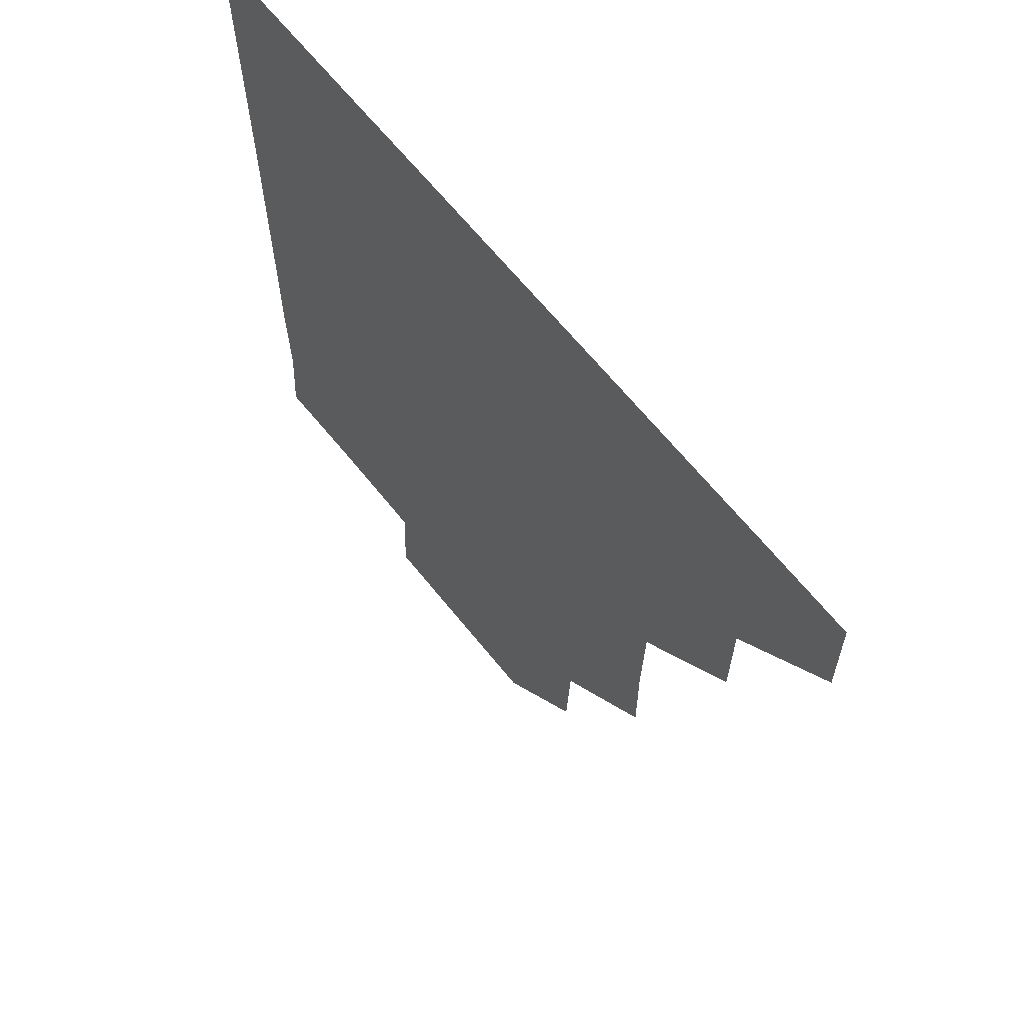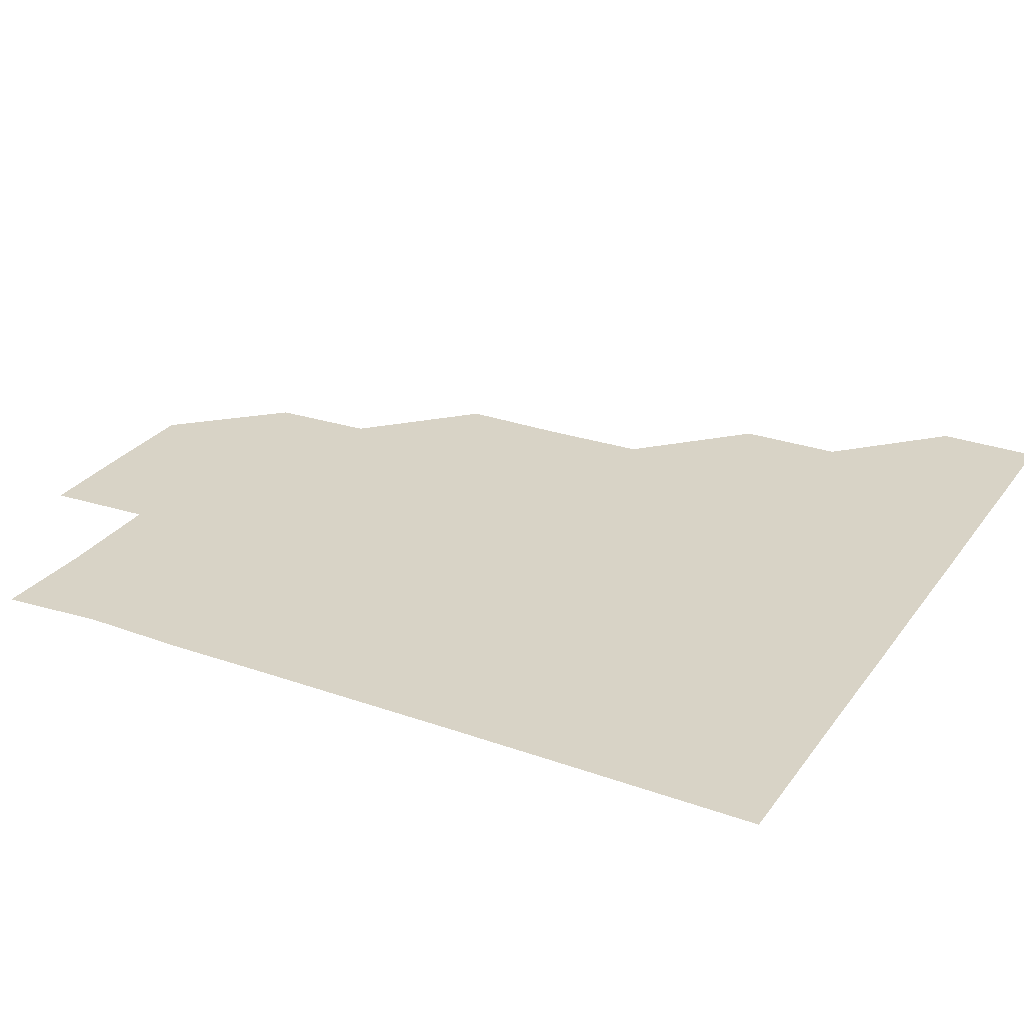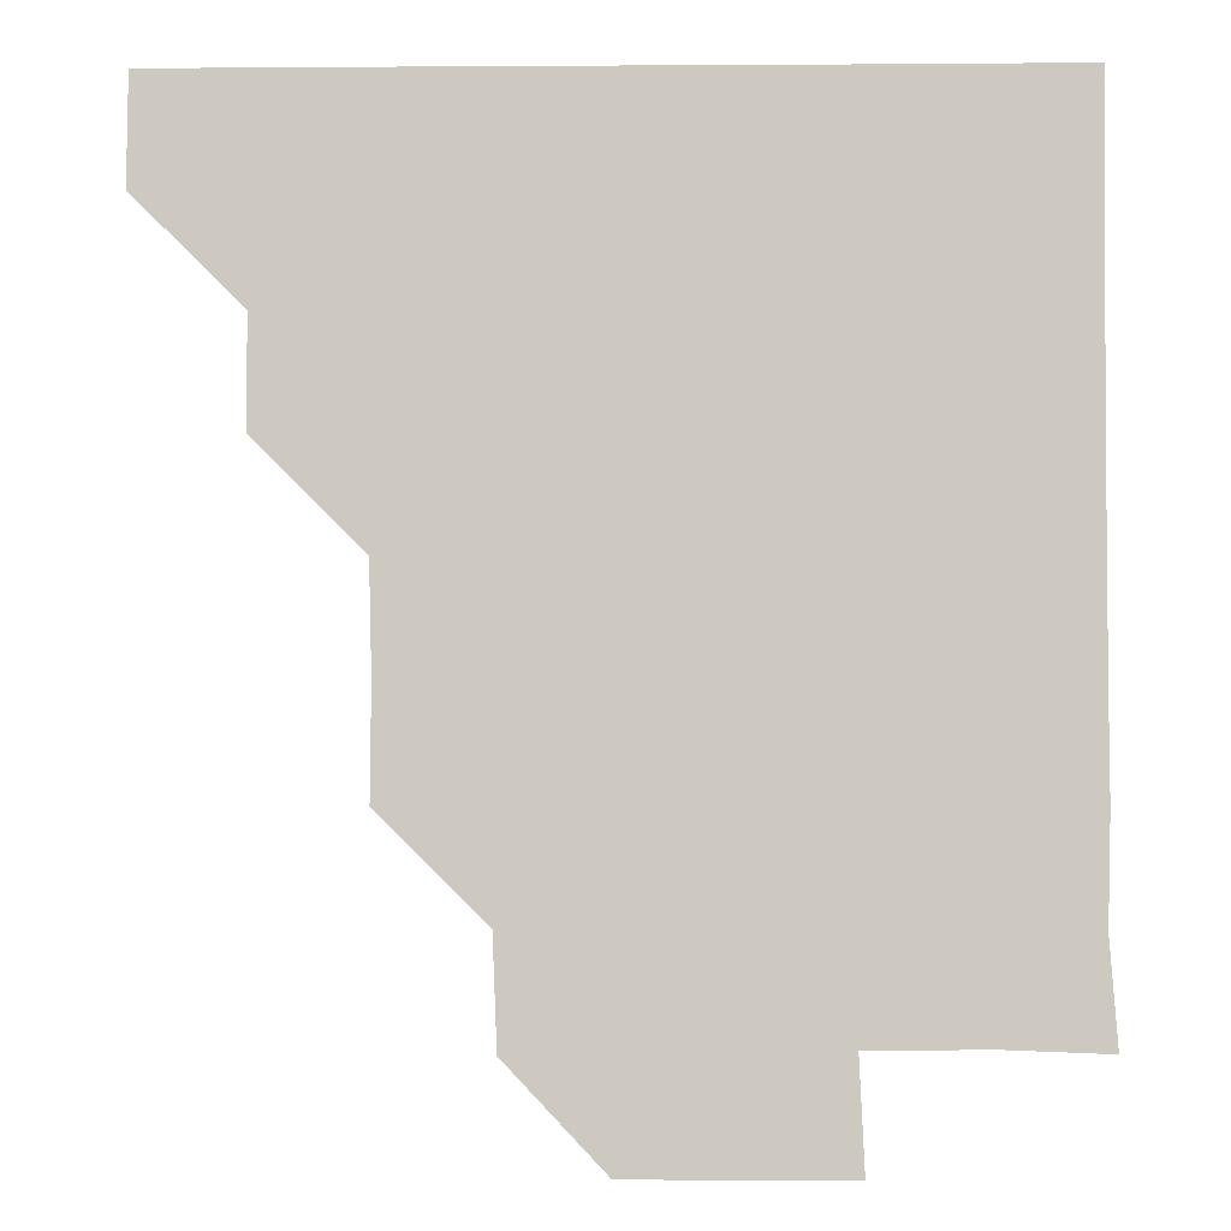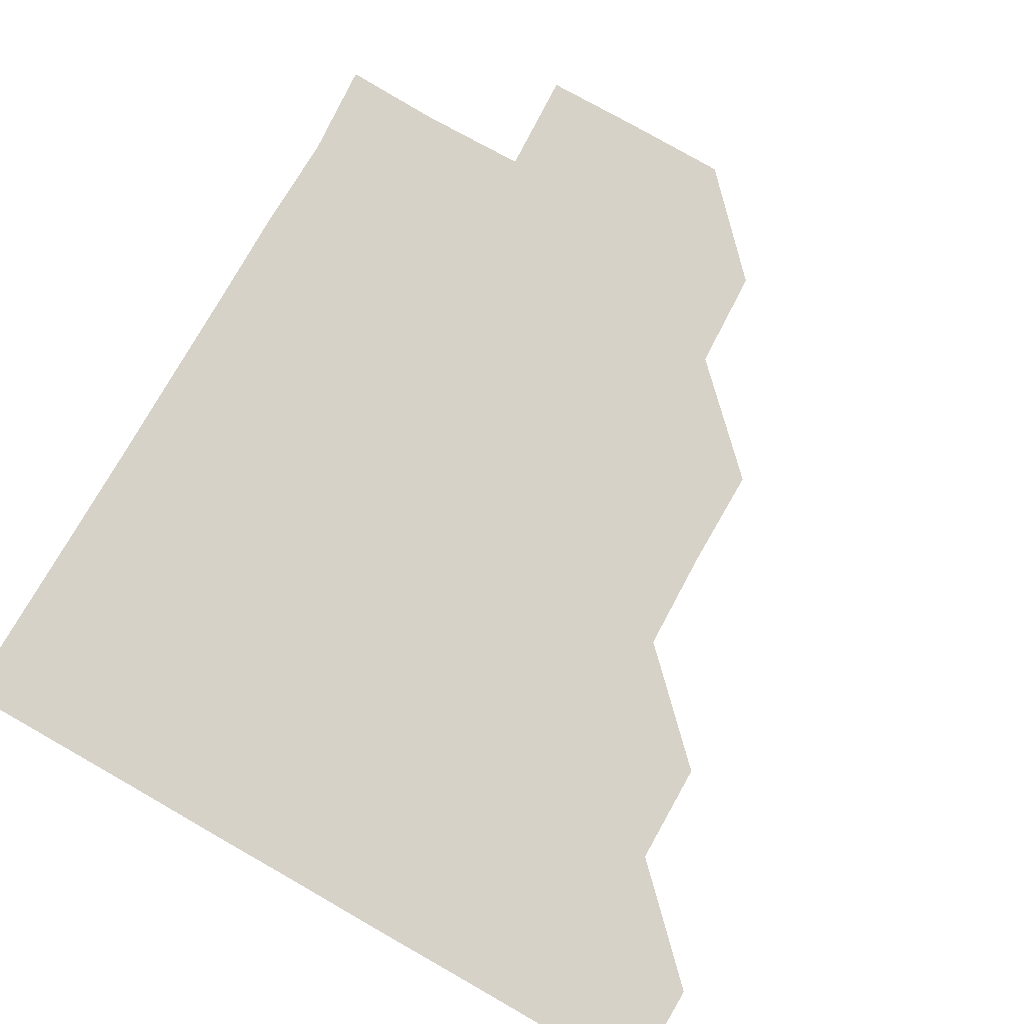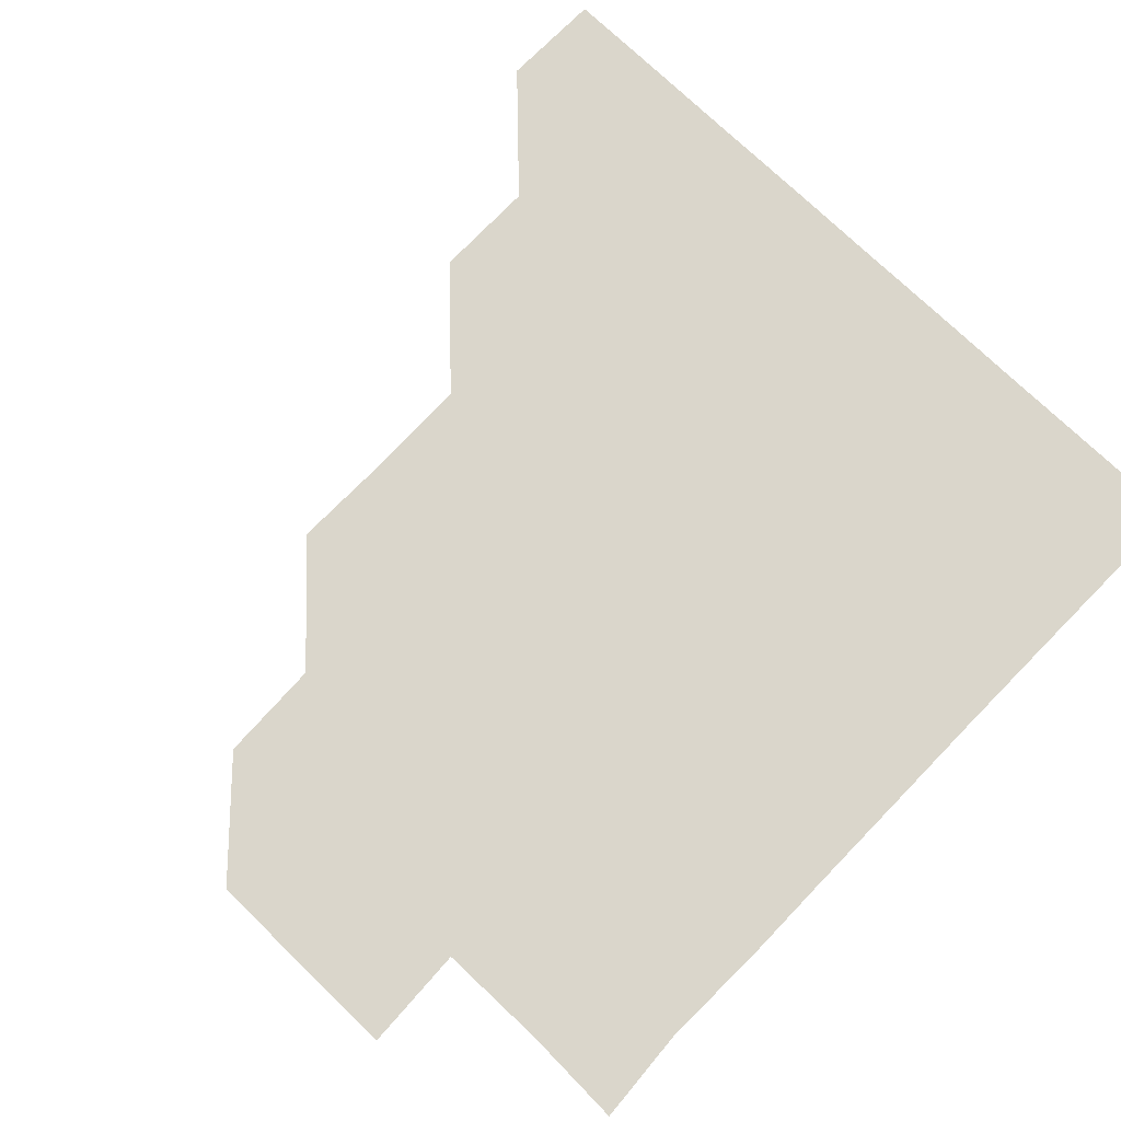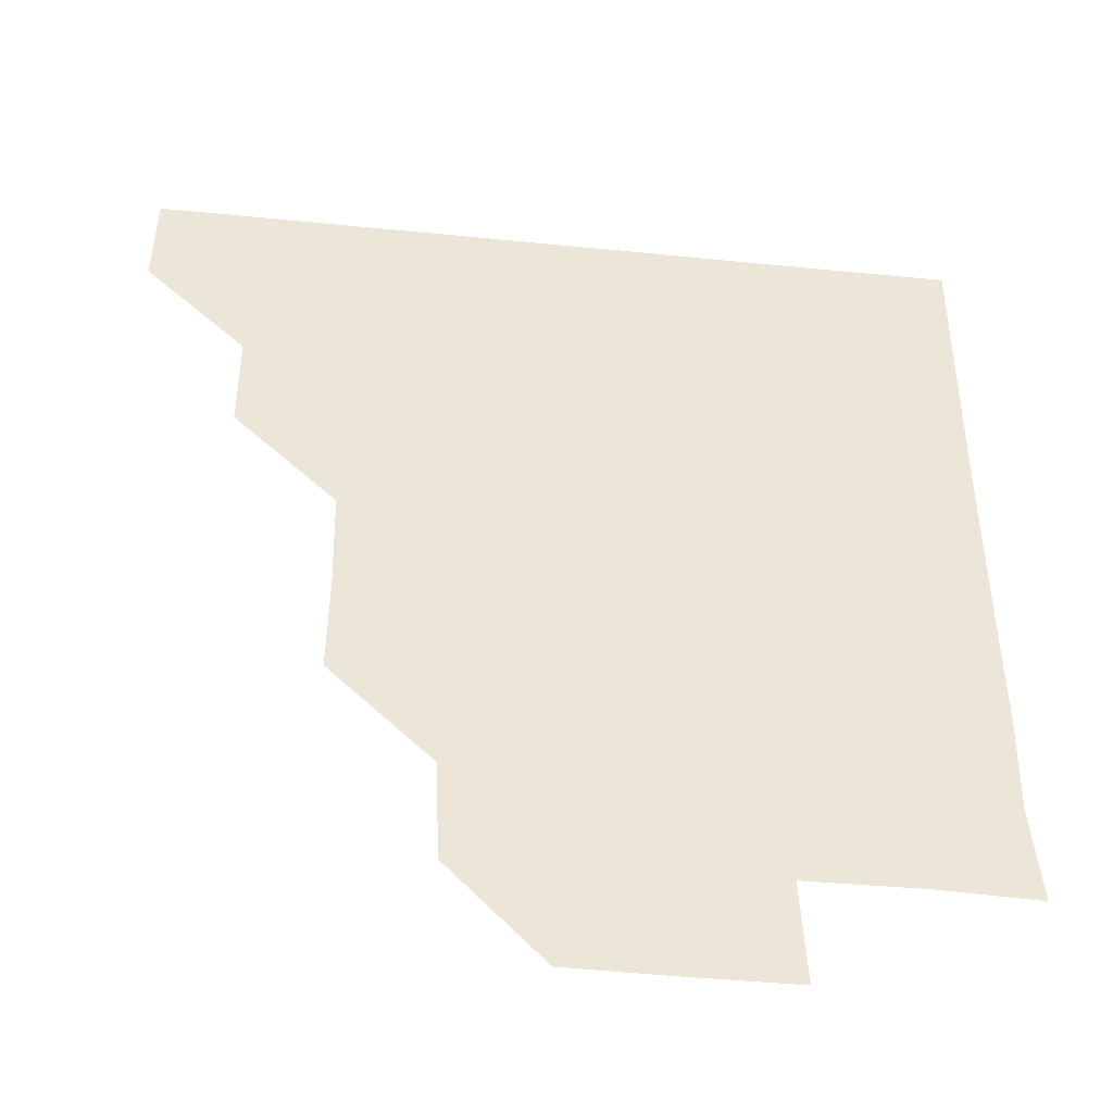
<metadata>
{"format":"obj","ext":"obj","renderer":"f3d","projection":"perspective","resolution":1024,"background":"white","views":[{"elev":64.7,"azim":-128.6,"up":"+Y"},{"elev":27.8,"azim":118.3,"up":"+Z"},{"elev":-3.9,"azim":1.3,"up":"+Y"},{"elev":77.6,"azim":-150.4,"up":"+Z"},{"elev":74.0,"azim":44.0,"up":"+Z"},{"elev":-45.4,"azim":-6.6,"up":"+Y"}]}
</metadata>
<code>
v 450.9 390.7 0
v 451.2 420.9 0
v 481.2 330.2 0
v 481 360.6 0
v 481.3 391.3 0
v 481 421 0
v 511.8 239.4 0
v 512 270.1 0
v 511.3 300.2 0
v 511.4 331.7 0
v 511.2 361.3 0
v 511 391 0
v 511 421 0
v 542.8 179.6 0
v 541.6 209.9 0
v 541.4 241.9 0
v 541.2 271.1 0
v 541.2 301.3 0
v 541 331.2 0
v 541.2 361.3 0
v 541 391 0
v 540.9 421.1 0
v 570.3 150.4 0
v 571.5 182 0
v 571.4 212 0
v 571.2 241.3 0
v 571.2 271.4 0
v 571.2 301.5 0
v 571.1 331.1 0
v 571 361.1 0
v 571.1 391 0
v 571 421 0
v 600.6 150.1 0
v 600.9 181.9 0
v 601.1 211.4 0
v 601.1 241.5 0
v 601 271.5 0
v 601 301.5 0
v 601.1 331.2 0
v 601.1 361.1 0
v 601.1 391 0
v 600.9 421 0
v 630.9 150.3 0
v 629.5 181 0
v 631 211.8 0
v 630.8 241.8 0
v 631 271.5 0
v 631 301.2 0
v 631 331.4 0
v 631 361.3 0
v 631.1 391 0
v 631 420.9 0
v 662.5 181.3 0
v 660.3 212.3 0
v 660.5 241.6 0
v 660.5 271.7 0
v 660.6 301.8 0
v 660.8 331.4 0
v 660.9 361.3 0
v 661.1 391.2 0
v 661 421 0
v 691.6 180.3 0
v 689.4 209.3 0
v 690.2 239.3 0
v 690.1 269.5 0
v 690.1 299.7 0
v 690.2 330.2 0
v 690.4 360.6 0
v 690.7 391.1 0
v 691 421 0
f 4 5 1
f 1 5 2
f 5 6 2
f 9 10 3
f 3 10 4
f 10 11 4
f 4 11 5
f 11 12 5
f 5 12 6
f 12 13 6
f 15 16 7
f 7 16 8
f 16 17 8
f 8 17 9
f 17 18 9
f 9 18 10
f 18 19 10
f 10 19 11
f 19 20 11
f 11 20 12
f 20 21 12
f 12 21 13
f 21 22 13
f 23 24 14
f 14 24 15
f 24 25 15
f 15 25 16
f 25 26 16
f 16 26 17
f 26 27 17
f 17 27 18
f 27 28 18
f 18 28 19
f 28 29 19
f 19 29 20
f 29 30 20
f 20 30 21
f 30 31 21
f 21 31 22
f 31 32 22
f 23 33 24
f 33 34 24
f 24 34 25
f 34 35 25
f 25 35 26
f 35 36 26
f 26 36 27
f 36 37 27
f 27 37 28
f 37 38 28
f 28 38 29
f 38 39 29
f 29 39 30
f 39 40 30
f 30 40 31
f 40 41 31
f 31 41 32
f 41 42 32
f 33 43 34
f 43 44 34
f 34 44 35
f 44 45 35
f 35 45 36
f 45 46 36
f 36 46 37
f 46 47 37
f 37 47 38
f 47 48 38
f 38 48 39
f 48 49 39
f 39 49 40
f 49 50 40
f 40 50 41
f 50 51 41
f 41 51 42
f 51 52 42
f 44 53 45
f 53 54 45
f 45 54 46
f 54 55 46
f 46 55 47
f 55 56 47
f 47 56 48
f 56 57 48
f 48 57 49
f 57 58 49
f 49 58 50
f 58 59 50
f 50 59 51
f 59 60 51
f 51 60 52
f 60 61 52
f 53 62 54
f 62 63 54
f 54 63 55
f 63 64 55
f 55 64 56
f 64 65 56
f 56 65 57
f 65 66 57
f 57 66 58
f 66 67 58
f 58 67 59
f 67 68 59
f 59 68 60
f 68 69 60
f 60 69 61
f 69 70 61

</code>
